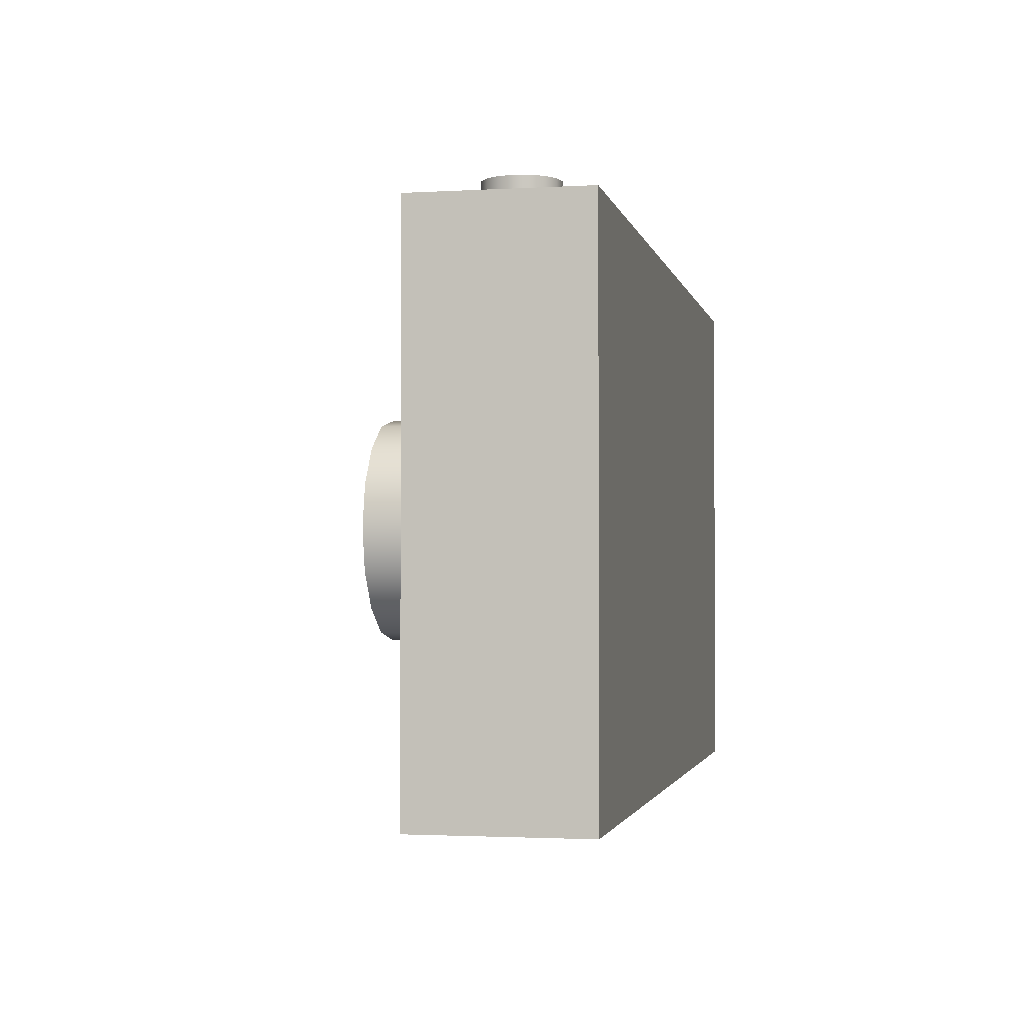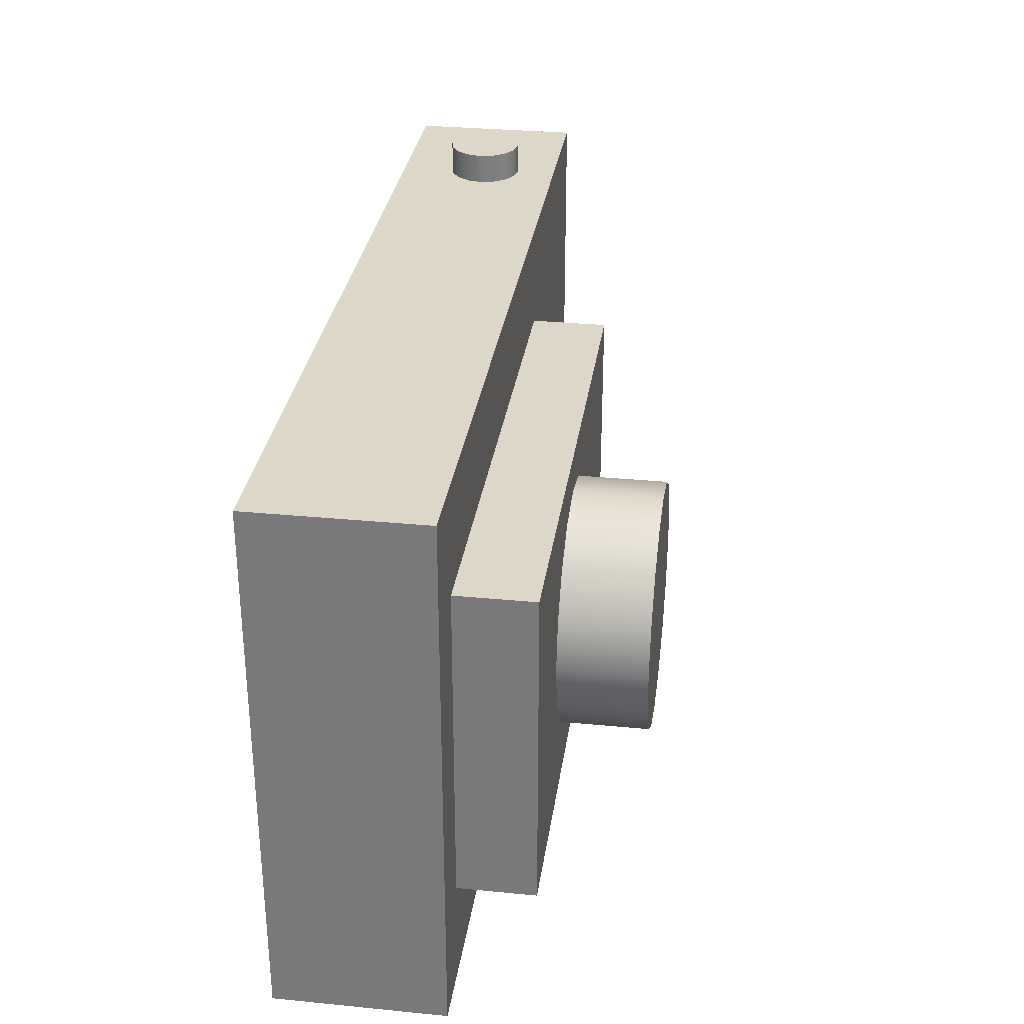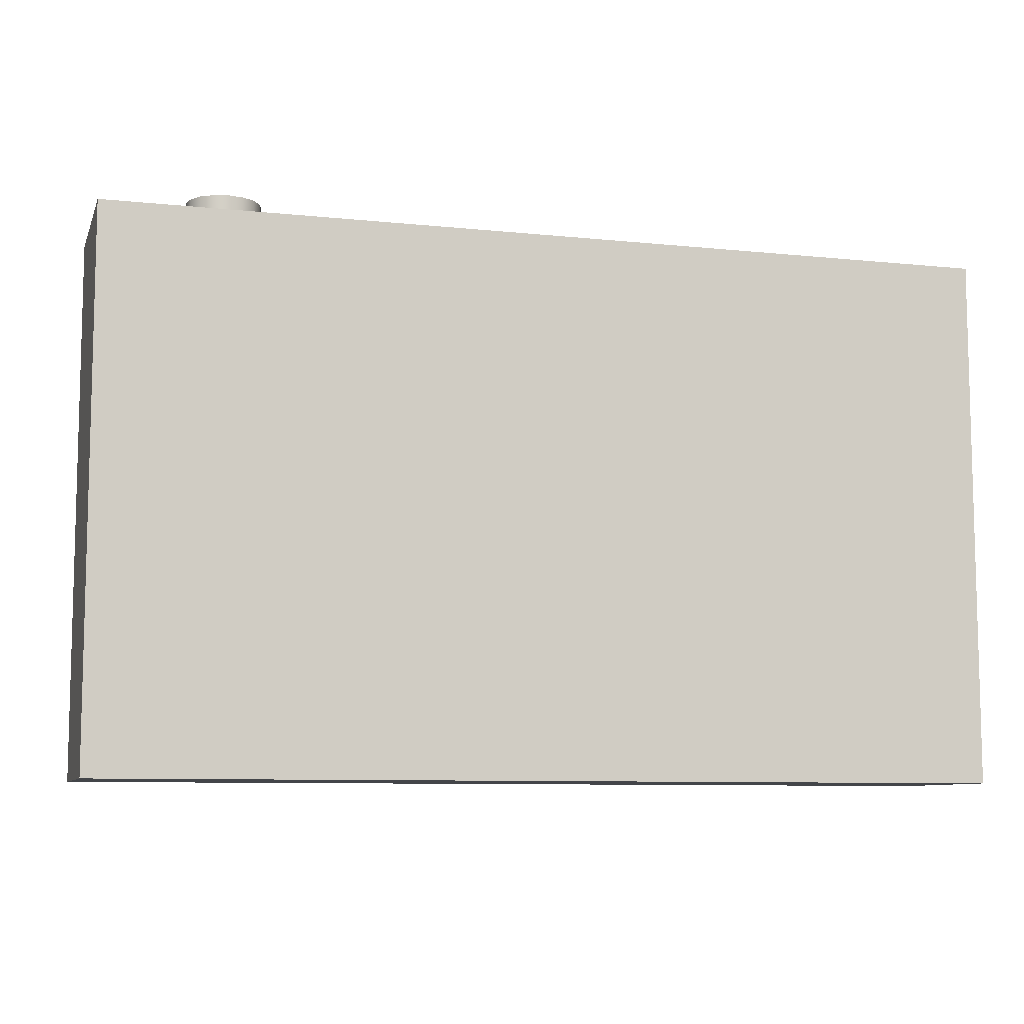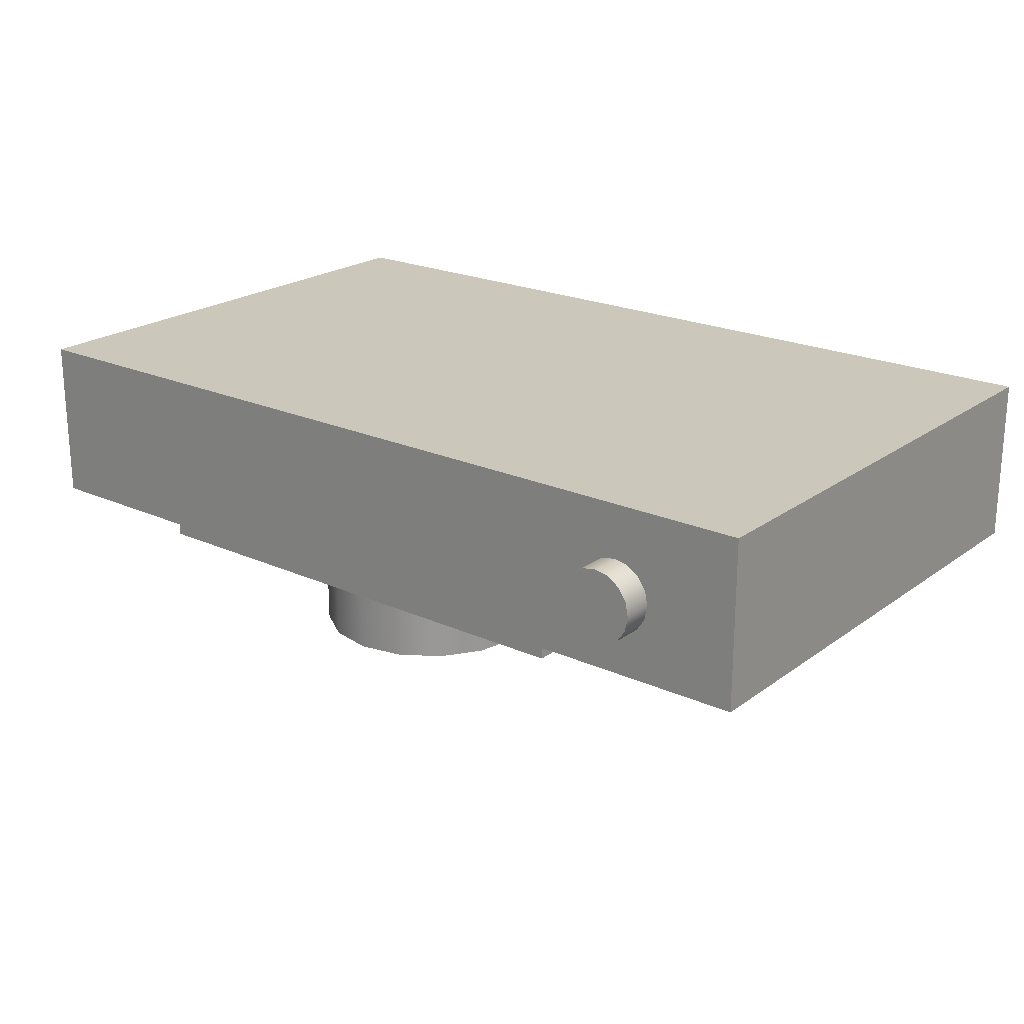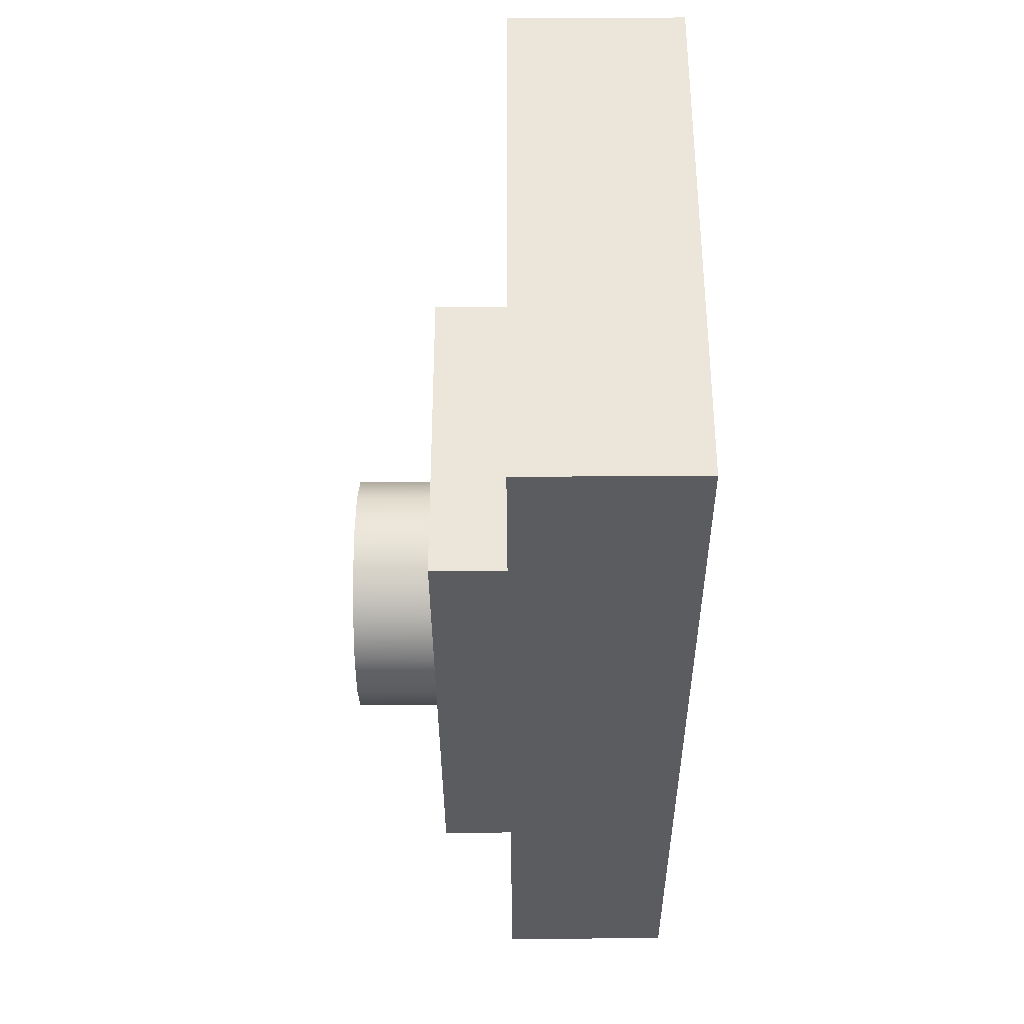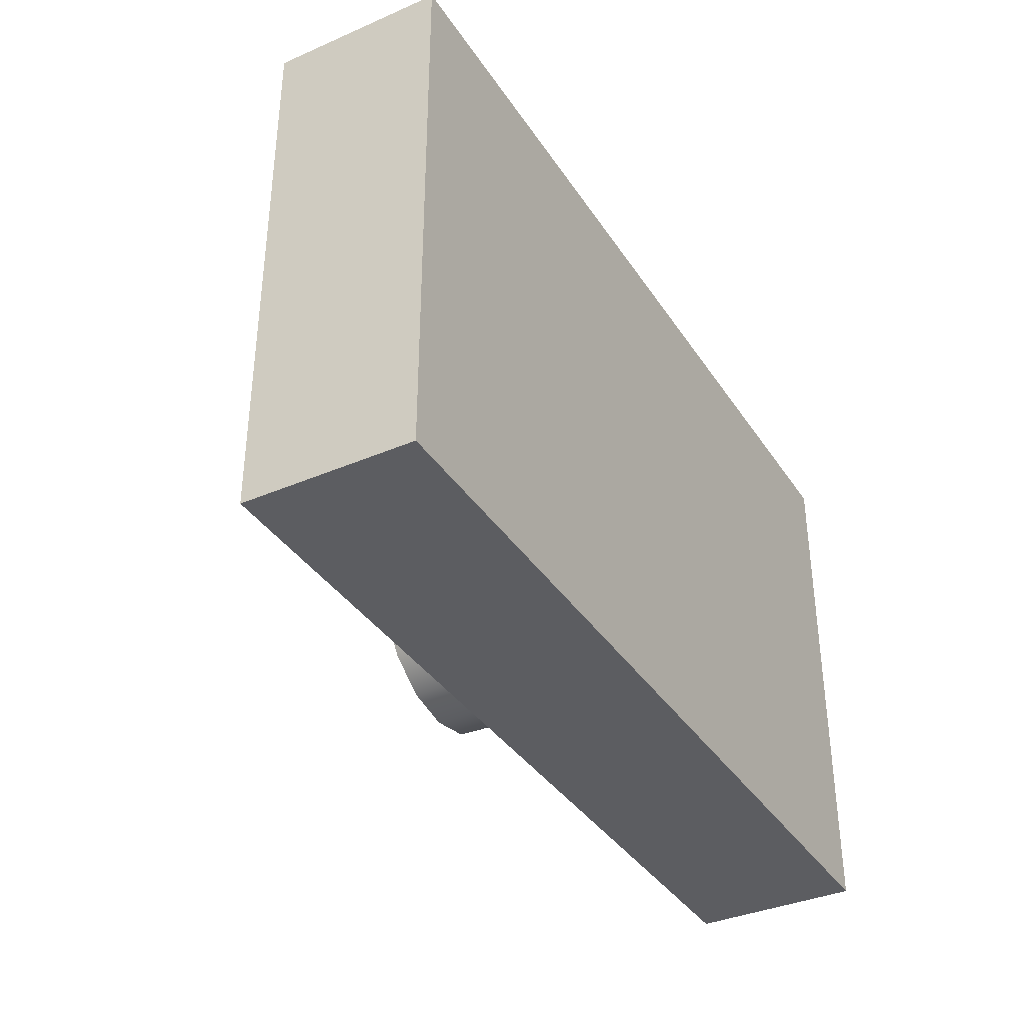
<metadata>
{"format":"obj","ext":"obj","renderer":"f3d","projection":"perspective","resolution":1024,"background":"white","views":[{"elev":-2.0,"azim":-78.3,"up":"+Y"},{"elev":30.9,"azim":98.0,"up":"+Y"},{"elev":-8.6,"azim":-15.8,"up":"+Y"},{"elev":21.7,"azim":-141.6,"up":"+Z"},{"elev":-35.3,"azim":-89.7,"up":"+Y"},{"elev":-36.8,"azim":-60.7,"up":"+Y"}]}
</metadata>
<code>
v -21.19 16.92 2.473
v -21.19 19.82 2.473
v -18.73 16.92 2.473
v -18.73 19.82 2.473
v -18.91 16.92 3.415
v -18.91 19.82 3.415
v -19.45 16.92 4.213
v -19.45 19.82 4.213
v -20.25 16.92 4.746
v -20.25 19.82 4.746
v -21.19 16.92 4.933
v -21.19 19.82 4.933
v -22.13 16.92 4.746
v -22.13 19.82 4.746
v -22.93 16.92 4.213
v -22.93 19.82 4.213
v -23.46 16.92 3.415
v -23.46 19.82 3.415
v -23.65 16.92 2.473
v -23.65 19.82 2.473
v -23.46 16.92 1.532
v -23.46 19.82 1.532
v -22.93 16.92 0.7337
v -22.93 19.82 0.7337
v -22.13 16.92 0.2005
v -22.13 19.82 0.2005
v -21.19 16.92 0.01323
v -21.19 19.82 0.01323
v -20.25 16.92 0.2005
v -20.25 19.82 0.2005
v -19.45 16.92 0.7337
v -19.45 19.82 0.7337
v -18.91 16.92 1.532
v -18.91 19.82 1.532
v 8.813 0 -3.835
v 8.813 0 -13.49
v 17.01 0 -3.835
v 17.01 0 -13.49
v 16.39 3.138 -3.835
v 16.39 3.138 -13.49
v 14.61 5.798 -3.835
v 14.61 5.798 -13.49
v 11.95 7.576 -3.835
v 11.95 7.576 -13.49
v 8.813 8.2 -3.835
v 8.813 8.2 -13.49
v 5.675 7.576 -3.835
v 5.675 7.576 -13.49
v 3.015 5.798 -3.835
v 3.015 5.798 -13.49
v 1.237 3.138 -3.835
v 1.237 3.138 -13.49
v 0.6129 0 -3.835
v 0.6129 0 -13.49
v 1.237 -3.138 -3.835
v 1.237 -3.138 -13.49
v 3.015 -5.798 -3.835
v 3.015 -5.798 -13.49
v 5.675 -7.576 -3.835
v 5.675 -7.576 -13.49
v 8.813 -8.2 -3.835
v 8.813 -8.2 -13.49
v 11.95 -7.576 -3.835
v 11.95 -7.576 -13.49
v 14.61 -5.798 -3.835
v 14.61 -5.798 -13.49
v 16.39 -3.138 -3.835
v 16.39 -3.138 -13.49
v -10.38 -10.82 -7.696
v -10.38 10.82 -7.696
v 25.83 -10.82 -7.696
v 25.83 10.82 -7.696
v 25.83 -10.82 -0.9333
v 25.83 10.82 -0.9333
v -10.38 -10.82 -0.9333
v -10.38 10.82 -0.9333
v -29.77 -17.8 -2.654
v -29.77 17.8 -2.654
v 29.77 -17.8 -2.654
v 29.77 17.8 -2.654
v 29.77 -17.8 8.469
v 29.77 17.8 8.469
v -29.77 -17.8 8.469
v -29.77 17.8 8.469
o Photo
f 13 14 16 15
f 3 4 6 5
f 29 30 32 31
f 15 16 18 17
f 5 6 8 7
f 25 26 28 27
f 17 18 20 19
f 7 8 10 9
f 31 32 34 33
f 19 20 22 21
f 9 10 12 11
f 27 28 30 29
f 21 22 24 23
f 11 12 14 13
f 33 34 4 3
f 23 24 26 25
f 1 1 1
f 1 1 1
f 1 1 1
f 1 1 1
f 1 1 1
f 1 1 1
f 1 1 1
f 1 1 1
f 47 48 50 49
f 37 38 40 39
f 63 64 66 65
f 49 50 52 51
f 39 40 42 41
f 59 60 62 61
f 51 52 54 53
f 41 42 44 43
f 65 66 68 67
f 53 54 56 55
f 43 44 46 45
f 61 62 64 63
f 55 56 58 57
f 45 46 48 47
f 67 68 38 37
f 57 58 60 59
f 1 1 1
f 1 1 1
f 1 1 1
f 1 1 1
f 1 1 1
f 1 1 1
f 1 1 1
f 1 1 1
f 69 70 72 71
f 71 72 74 73
f 73 74 76 75
f 75 76 70 69
f 70 76 74 72
f 75 69 71 73
f 77 78 80 79
f 79 80 82 81
f 81 82 84 83
f 83 84 78 77
f 78 84 82 80
f 83 77 79 81
f 30 28 26 24 22 20 18 16 14 12 10 8 6 4 34 32
f 64 62 60 58 56 54 52 50 48 46 44 42 40 38 68 66

</code>
